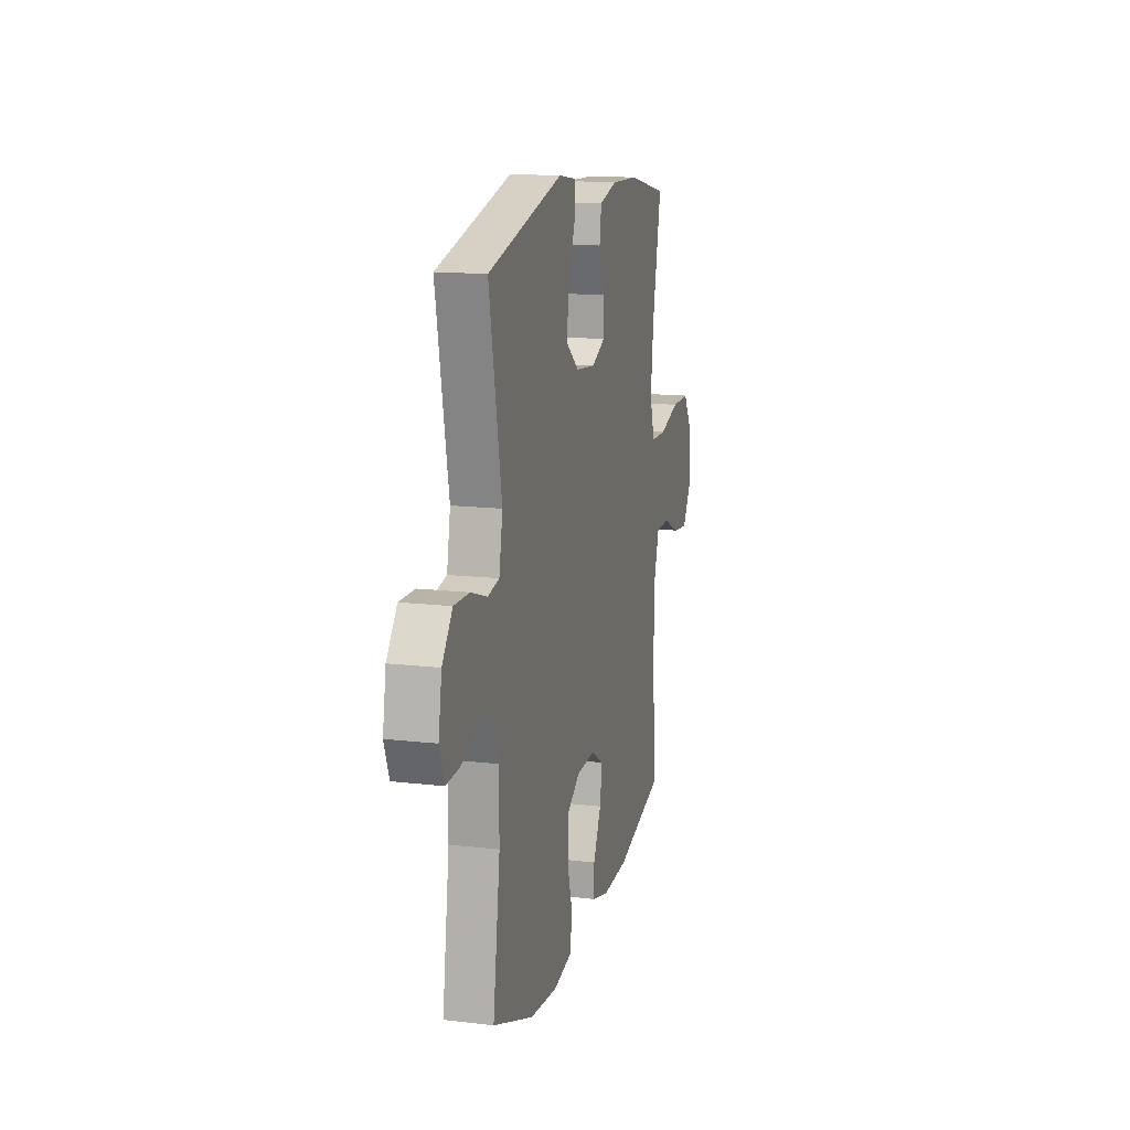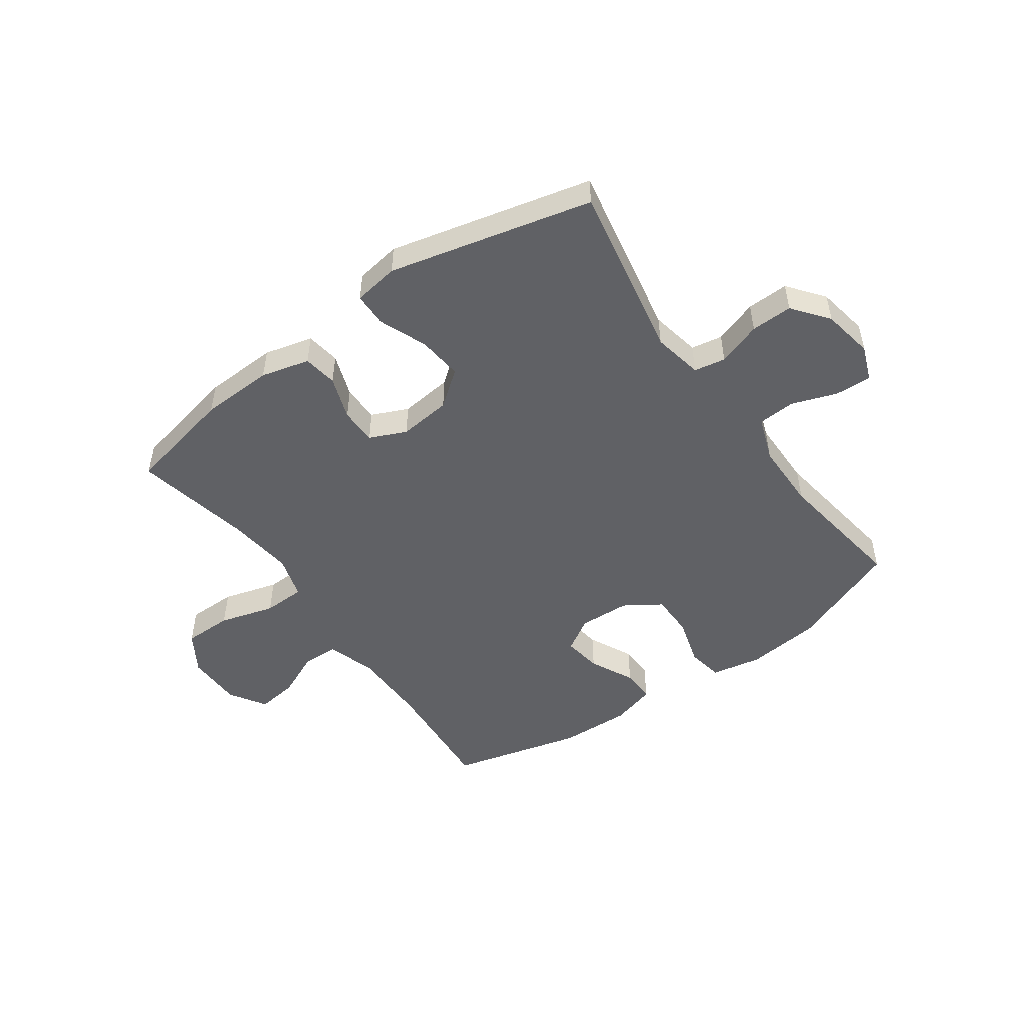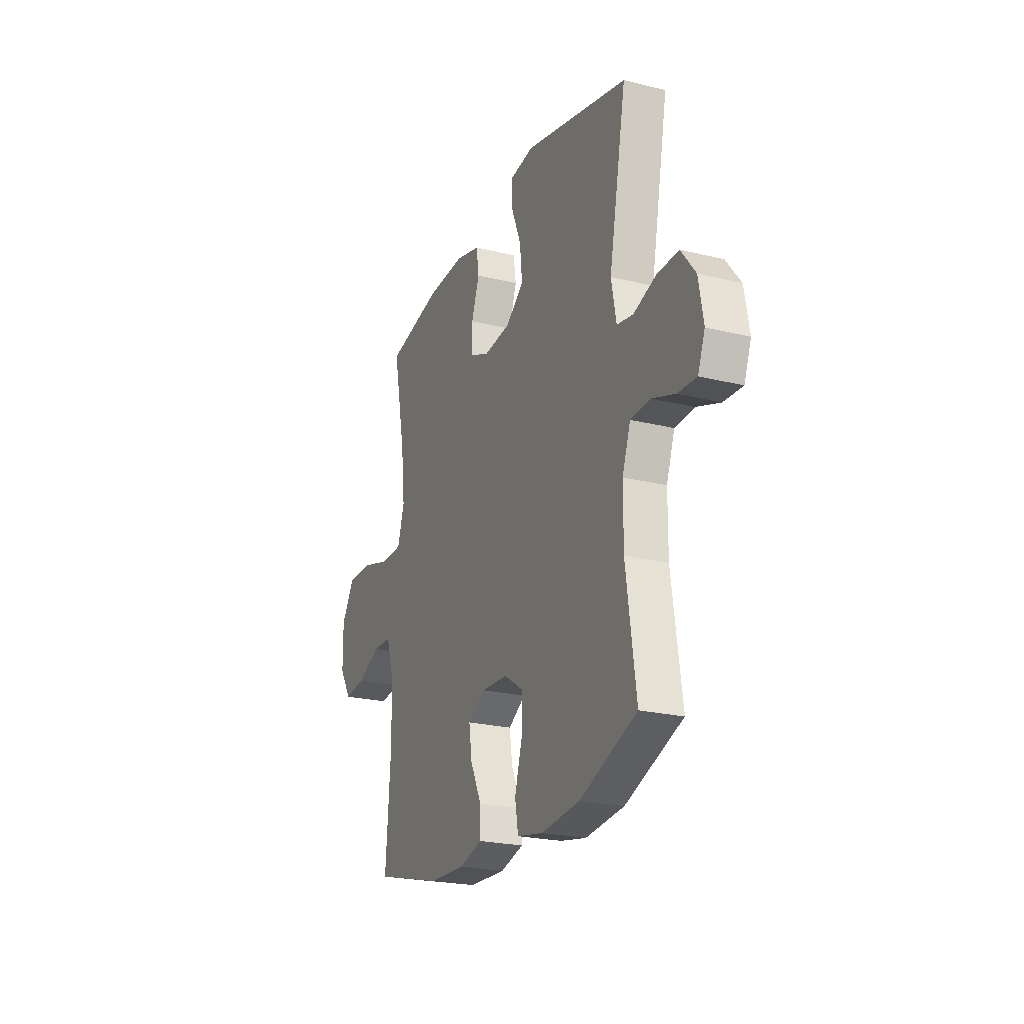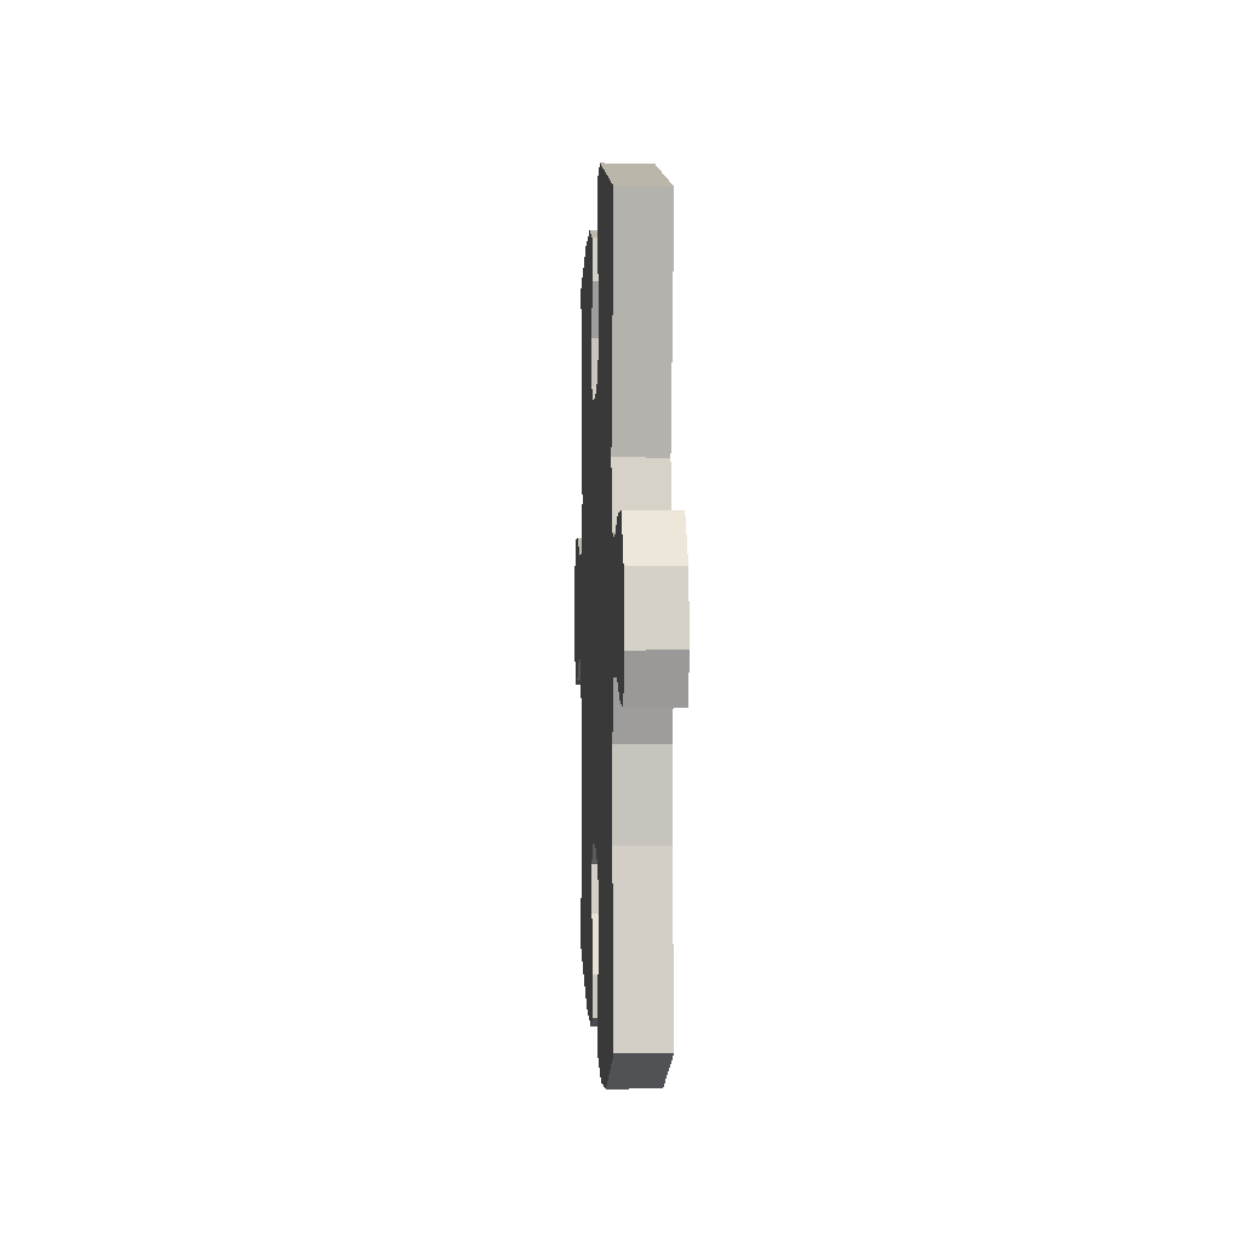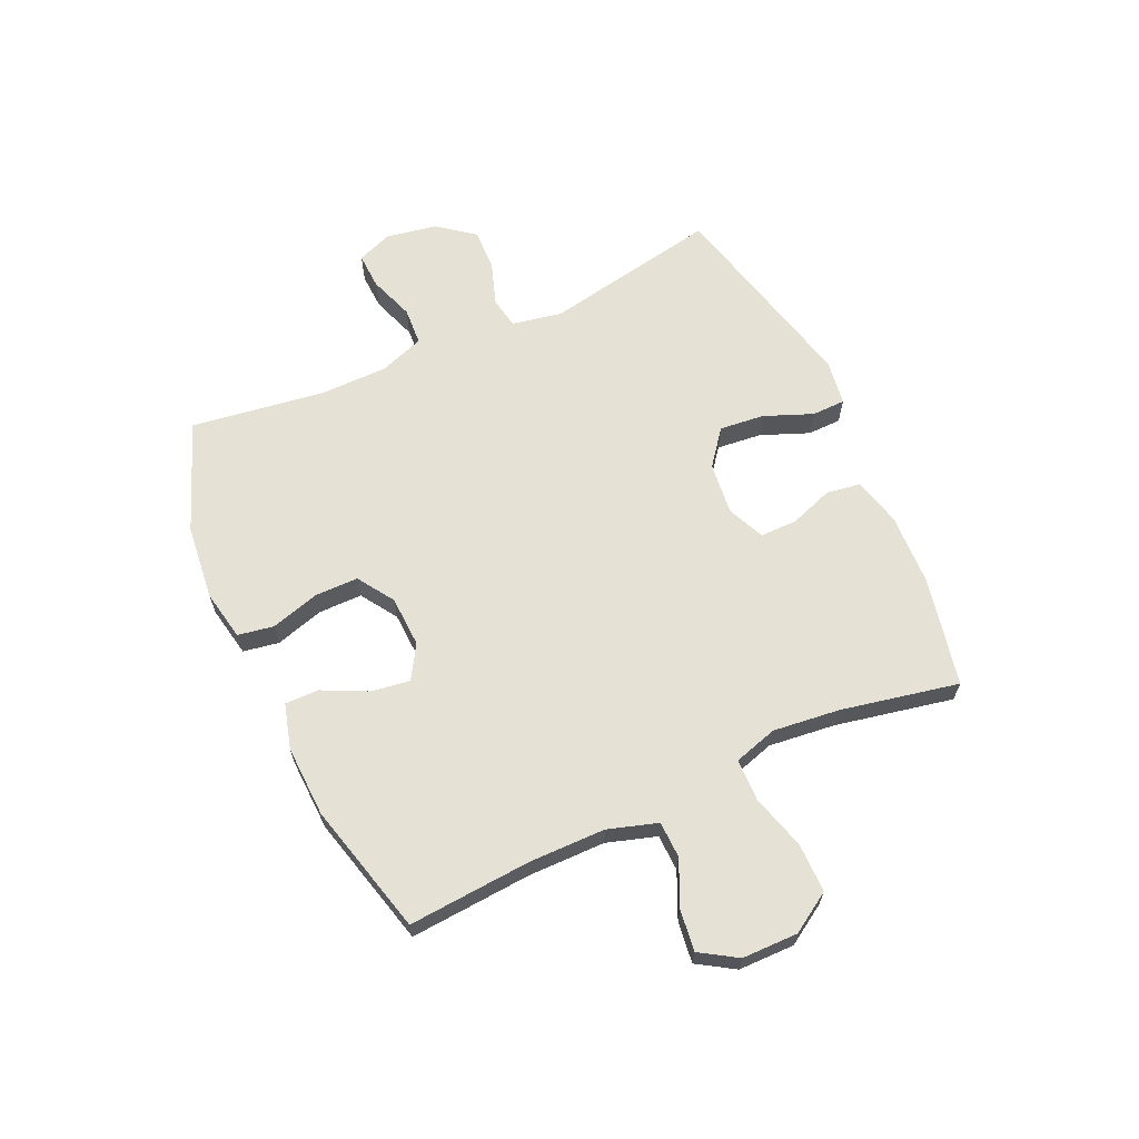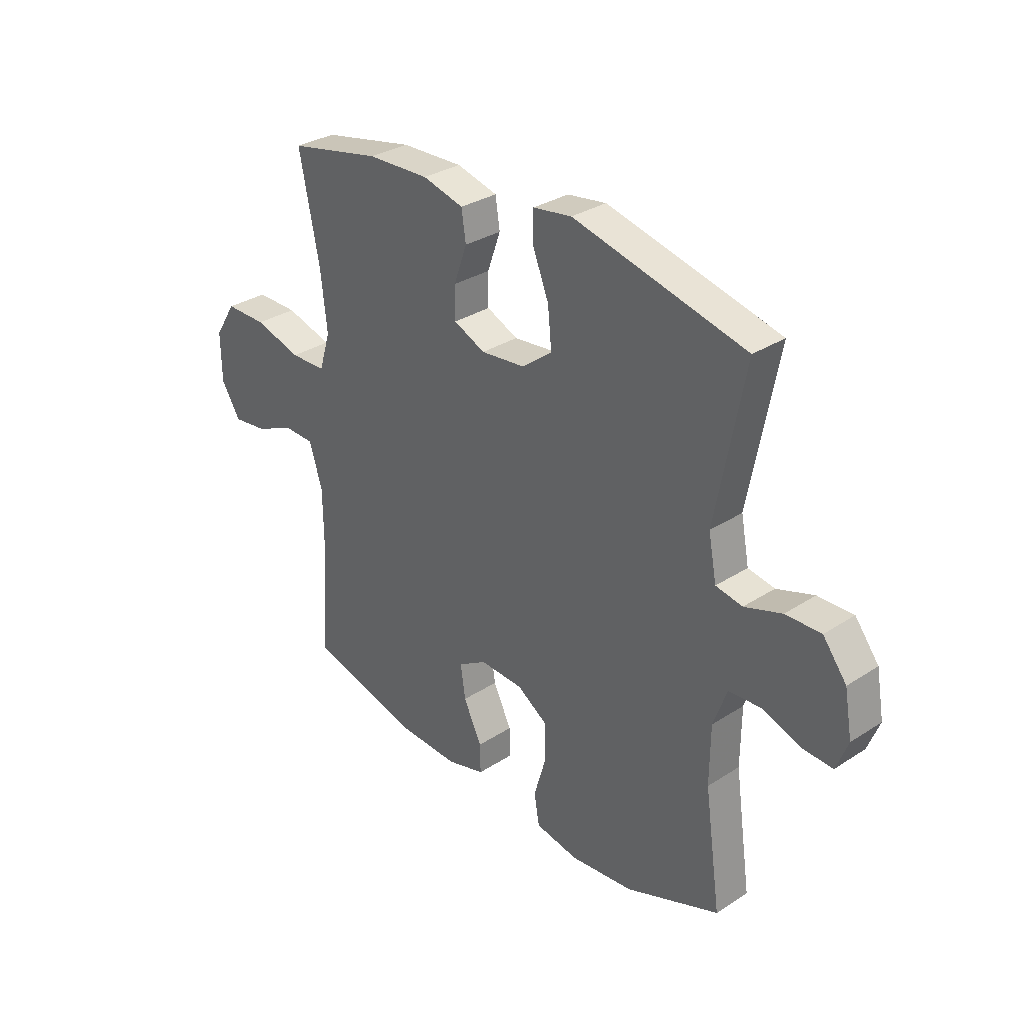
<metadata>
{"format":"obj","ext":"obj","renderer":"f3d","projection":"perspective","resolution":1024,"background":"white","views":[{"elev":14.5,"azim":104.3,"up":"+Z"},{"elev":-49.8,"azim":35.5,"up":"+Y"},{"elev":-23.0,"azim":67.2,"up":"+Z"},{"elev":0.1,"azim":87.0,"up":"+Z"},{"elev":64.6,"azim":-114.5,"up":"+Y"},{"elev":31.5,"azim":47.5,"up":"+Z"}]}
</metadata>
<code>
v 0.5 0.07 -0.5
v 0.306 0.07 -0.575
v 0.175 0.07 -0.589
v 0.086 0.07 -0.572
v 0.075 0.07 -0.509
v 0.1 0.07 -0.424
v 0.1 0.07 -0.347
v 0.036 0.07 -0.305
v -0.054 0.07 -0.301
v -0.113 0.07 -0.337
v -0.103 0.07 -0.405
v -0.065 0.07 -0.483
v -0.064 0.07 -0.543
v -0.143 0.07 -0.565
v -0.268 0.07 -0.56
v -0.5 0.07 -0.5
v -0.484 0.07 -0.285
v -0.485 0.07 -0.15
v -0.512 0.07 -0.063
v -0.576 0.07 -0.061
v -0.656 0.07 -0.097
v -0.728 0.07 -0.106
v -0.768 0.07 -0.042
v -0.769 0.07 0.056
v -0.725 0.07 0.126
v -0.639 0.07 0.126
v -0.542 0.07 0.098
v -0.468 0.07 0.1
v -0.445 0.07 0.176
v -0.458 0.07 0.293
v -0.5 0.07 0.5
v -0.309 0.07 0.54
v -0.181 0.07 0.545
v -0.096 0.07 0.523
v -0.087 0.07 0.463
v -0.114 0.07 0.387
v -0.114 0.07 0.322
v -0.049 0.07 0.293
v 0.043 0.07 0.303
v 0.105 0.07 0.351
v 0.097 0.07 0.43
v 0.063 0.07 0.515
v 0.064 0.07 0.574
v 0.144 0.07 0.586
v 0.5 0.07 0.5
v 0.441 0.07 0.191
v 0.458 0.07 0.103
v 0.513 0.07 0.093
v 0.59 0.07 0.119
v 0.663 0.07 0.121
v 0.712 0.07 0.058
v 0.728 0.07 -0.032
v 0.704 0.07 -0.094
v 0.64 0.07 -0.091
v 0.561 0.07 -0.063
v 0.495 0.07 -0.067
v 0.467 0.07 -0.145
v 0.466 0.07 -0.264
v 0.5 0 -0.5
v 0.306 0 -0.575
v 0.175 0 -0.589
v 0.086 0 -0.572
v 0.075 0 -0.509
v 0.1 0 -0.424
v 0.1 0 -0.347
v 0.036 0 -0.305
v -0.054 0 -0.301
v -0.113 0 -0.337
v -0.103 0 -0.405
v -0.065 0 -0.483
v -0.064 0 -0.543
v -0.143 0 -0.565
v -0.268 0 -0.56
v -0.5 0 -0.5
v -0.484 0 -0.285
v -0.485 0 -0.15
v -0.512 0 -0.063
v -0.576 0 -0.061
v -0.656 0 -0.097
v -0.728 0 -0.106
v -0.768 0 -0.042
v -0.769 0 0.056
v -0.725 0 0.126
v -0.639 0 0.126
v -0.542 0 0.098
v -0.468 0 0.1
v -0.445 0 0.176
v -0.458 0 0.293
v -0.5 0 0.5
v -0.309 0 0.54
v -0.181 0 0.545
v -0.096 0 0.523
v -0.087 0 0.463
v -0.114 0 0.387
v -0.114 0 0.322
v -0.049 0 0.293
v 0.043 0 0.303
v 0.105 0 0.351
v 0.097 0 0.43
v 0.063 0 0.515
v 0.064 0 0.574
v 0.144 0 0.586
v 0.5 0 0.5
v 0.441 0 0.191
v 0.458 0 0.103
v 0.513 0 0.093
v 0.59 0 0.119
v 0.663 0 0.121
v 0.712 0 0.058
v 0.728 0 -0.032
v 0.704 0 -0.094
v 0.64 0 -0.091
v 0.561 0 -0.063
v 0.495 0 -0.067
v 0.467 0 -0.145
v 0.466 0 -0.264
f 53 54 55
f 52 53 55
f 51 52 55
f 50 51 55
f 49 50 55
f 48 49 55
f 47 48 55 56
f 44 45 46
f 43 44 46
f 42 43 46
f 41 42 46
f 40 41 46 47
f 47 56 57
f 40 47 57
f 39 40 57
f 34 35 36
f 33 34 36
f 32 33 36
f 31 32 36
f 30 31 36
f 29 30 36 37
f 28 29 37 38
f 25 26 27
f 24 25 27
f 23 24 27
f 22 23 27
f 21 22 27
f 20 21 27
f 19 20 27 28
f 39 57 58
f 38 39 58
f 28 38 58
f 19 28 58
f 18 19 58
f 15 16 17
f 14 15 17
f 13 14 17
f 12 13 17
f 11 12 17
f 4 5 6
f 3 4 6
f 2 3 6
f 1 2 6
f 58 1 6
f 58 6 7
f 10 11 17 18
f 9 10 18
f 8 9 18 58
f 7 8 58
f 113 112 111
f 113 111 110
f 113 110 109
f 113 109 108
f 113 108 107
f 113 107 106
f 114 113 106 105
f 104 103 102
f 104 102 101
f 104 101 100
f 104 100 99
f 105 104 99 98
f 115 114 105
f 115 105 98
f 115 98 97
f 94 93 92
f 94 92 91
f 94 91 90
f 94 90 89
f 94 89 88
f 95 94 88 87
f 96 95 87 86
f 85 84 83
f 85 83 82
f 85 82 81
f 85 81 80
f 85 80 79
f 85 79 78
f 86 85 78 77
f 116 115 97
f 116 97 96
f 116 96 86
f 116 86 77
f 116 77 76
f 75 74 73
f 75 73 72
f 75 72 71
f 75 71 70
f 75 70 69
f 64 63 62
f 64 62 61
f 64 61 60
f 64 60 59
f 64 59 116
f 65 64 116
f 76 75 69 68
f 76 68 67
f 116 76 67 66
f 116 66 65
f 1 59 60 2
f 2 60 61 3
f 3 61 62 4
f 4 62 63 5
f 5 63 64 6
f 6 64 65 7
f 7 65 66 8
f 8 66 67 9
f 9 67 68 10
f 10 68 69 11
f 11 69 70 12
f 12 70 71 13
f 13 71 72 14
f 14 72 73 15
f 15 73 74 16
f 16 74 75 17
f 17 75 76 18
f 18 76 77 19
f 19 77 78 20
f 20 78 79 21
f 21 79 80 22
f 22 80 81 23
f 23 81 82 24
f 24 82 83 25
f 25 83 84 26
f 26 84 85 27
f 27 85 86 28
f 28 86 87 29
f 29 87 88 30
f 30 88 89 31
f 31 89 90 32
f 32 90 91 33
f 33 91 92 34
f 34 92 93 35
f 35 93 94 36
f 36 94 95 37
f 37 95 96 38
f 38 96 97 39
f 39 97 98 40
f 40 98 99 41
f 41 99 100 42
f 42 100 101 43
f 43 101 102 44
f 44 102 103 45
f 45 103 104 46
f 46 104 105 47
f 47 105 106 48
f 48 106 107 49
f 49 107 108 50
f 50 108 109 51
f 51 109 110 52
f 52 110 111 53
f 53 111 112 54
f 54 112 113 55
f 55 113 114 56
f 56 114 115 57
f 57 115 116 58
f 58 116 59 1

</code>
